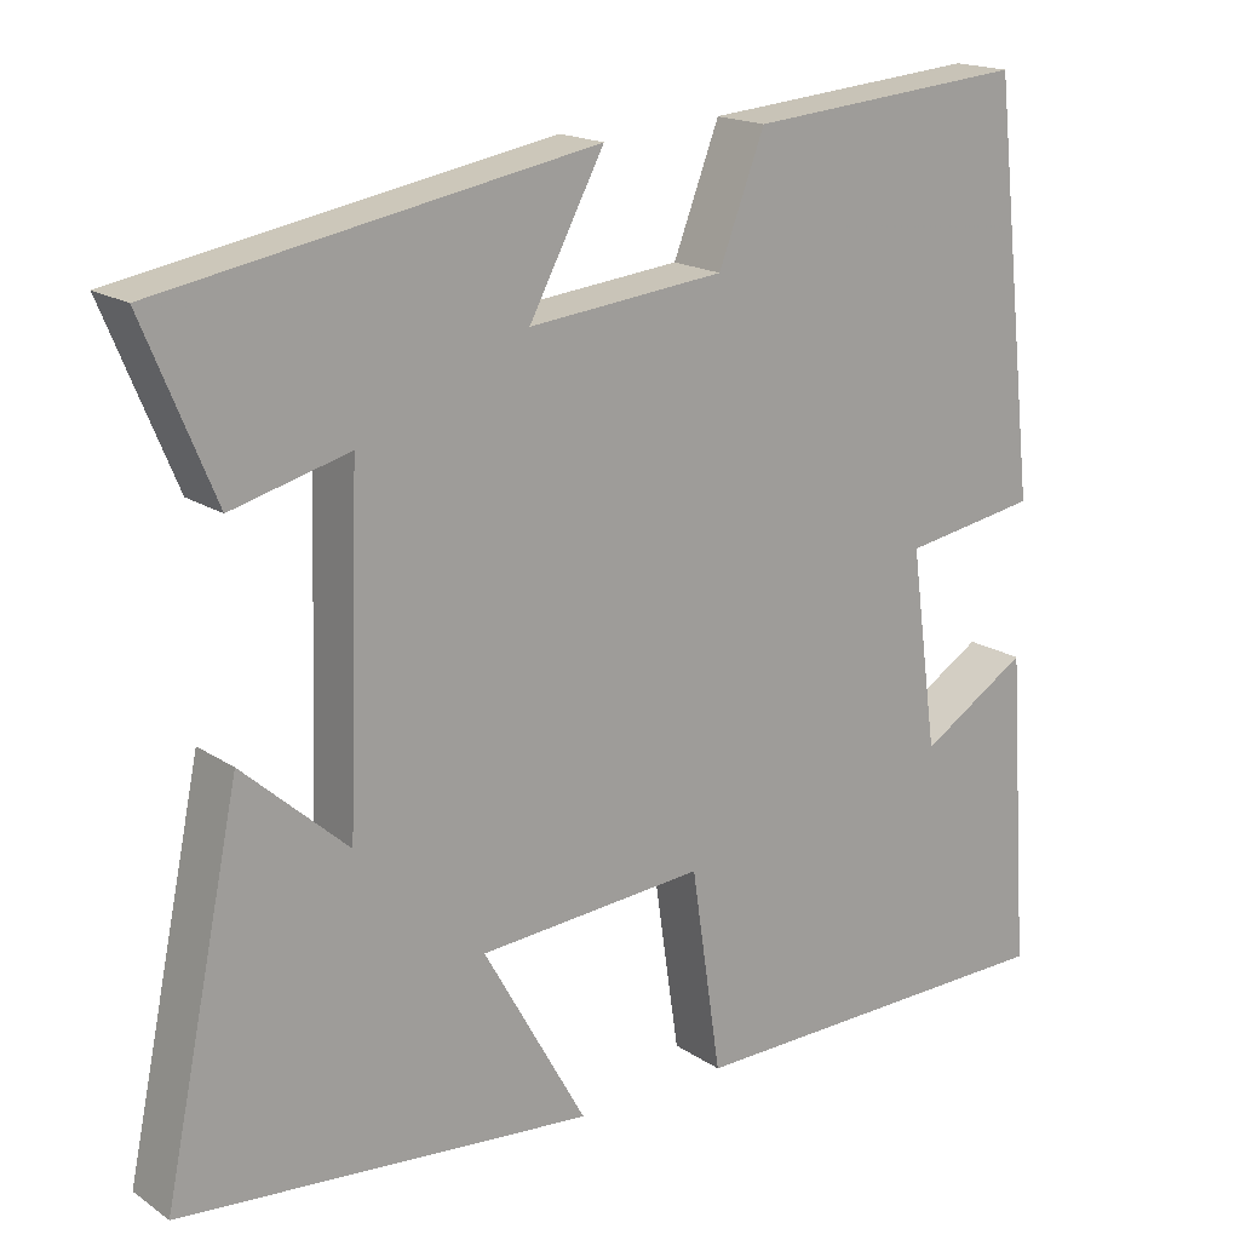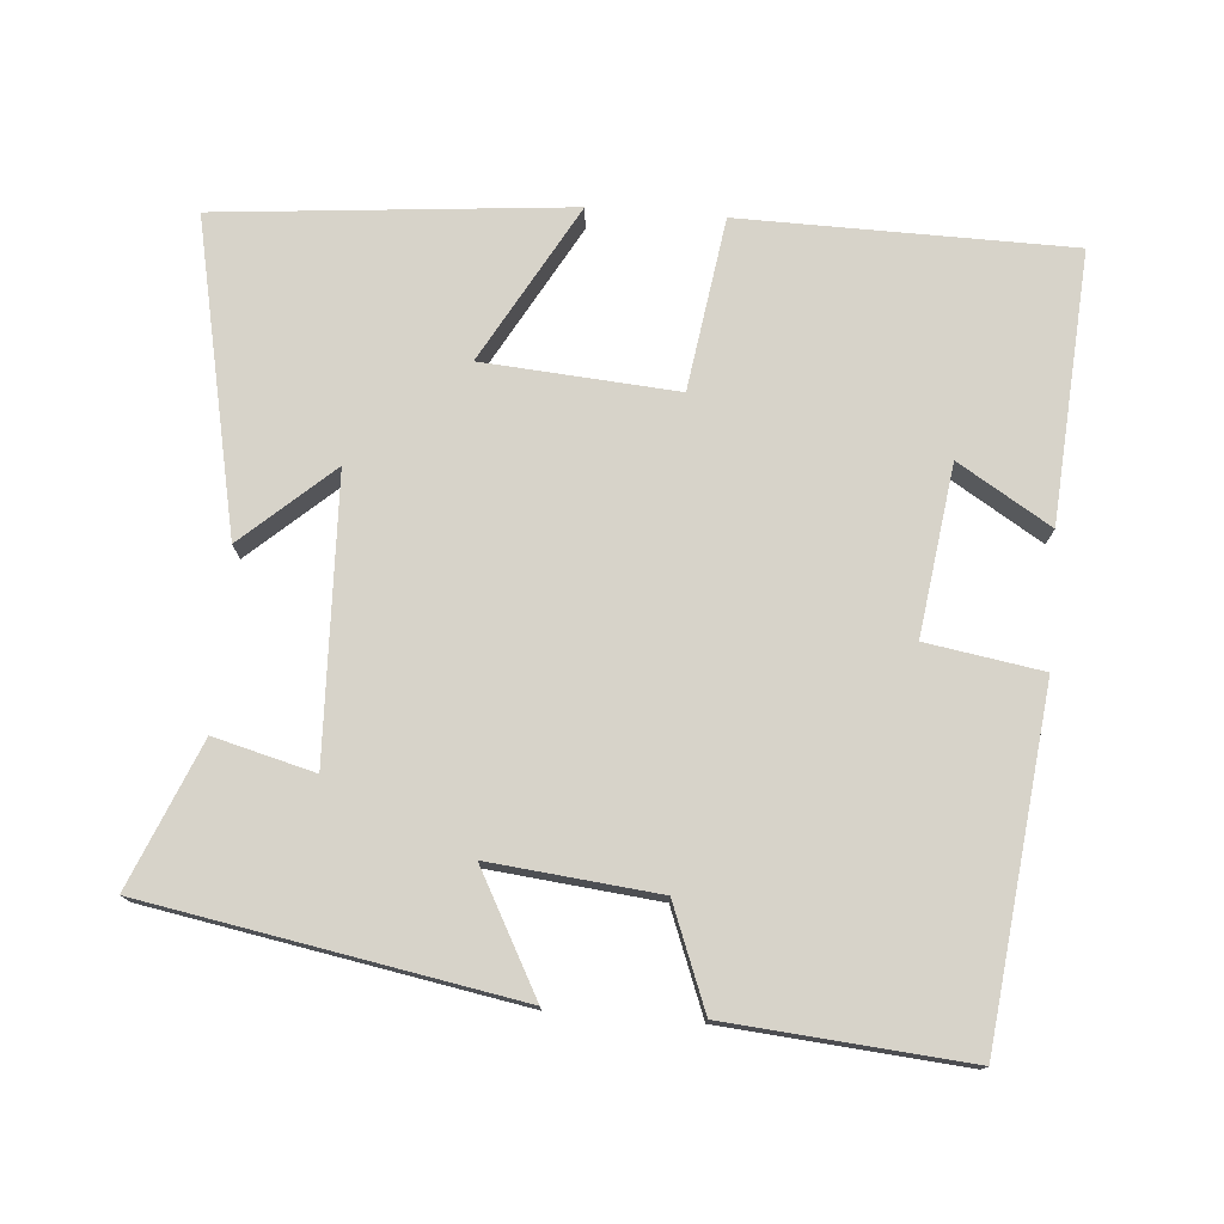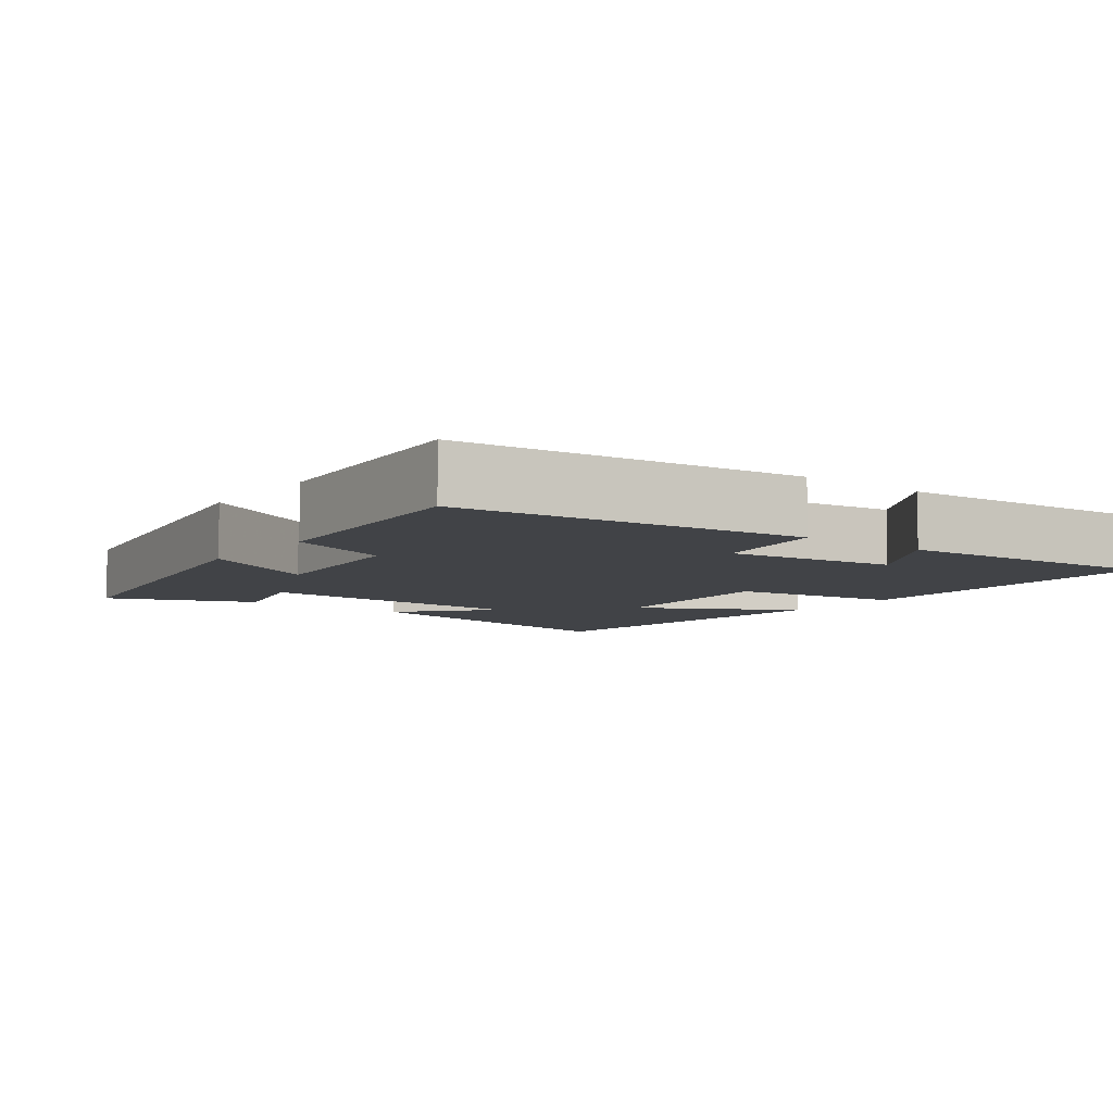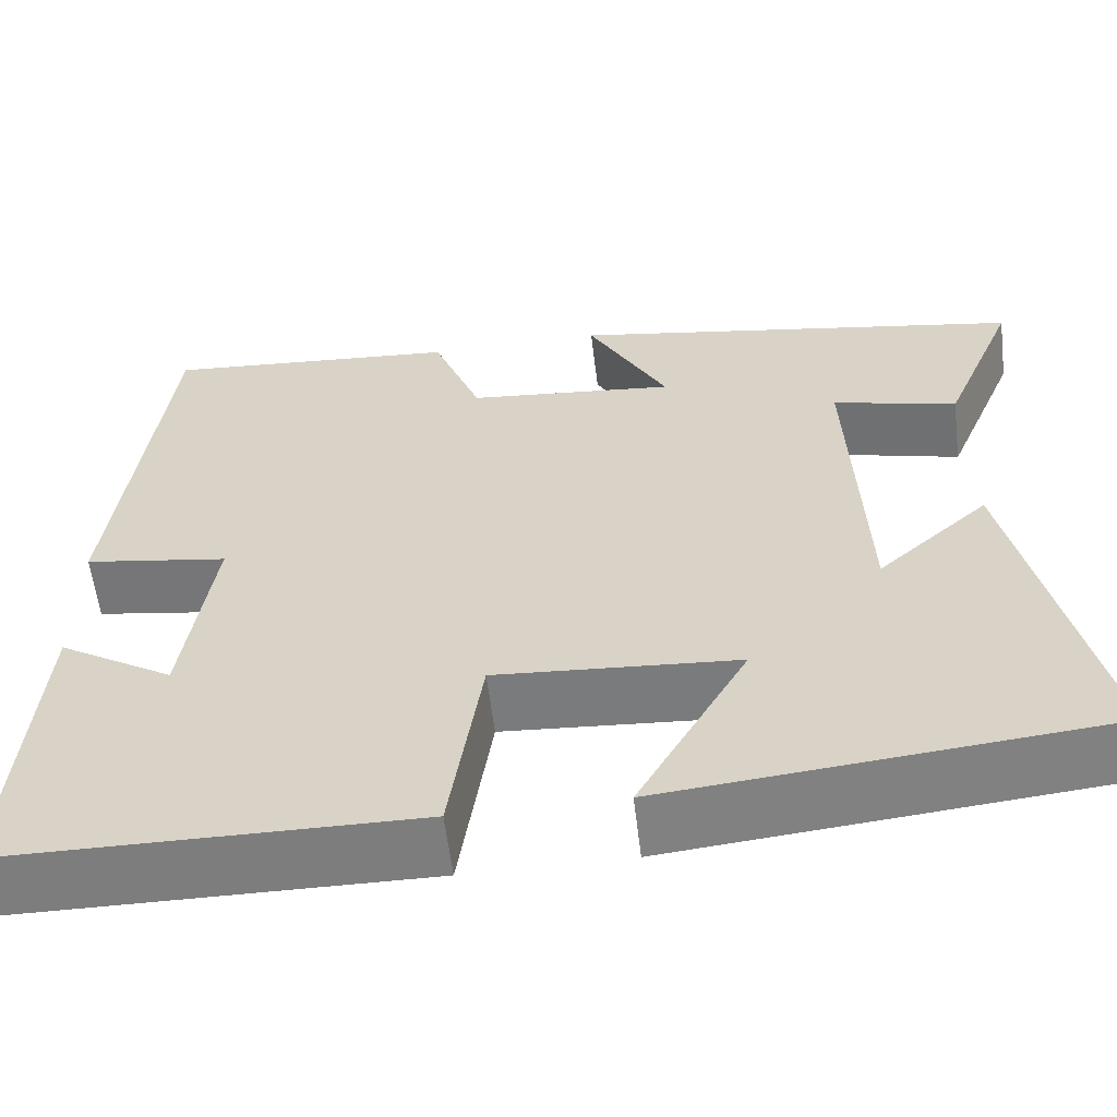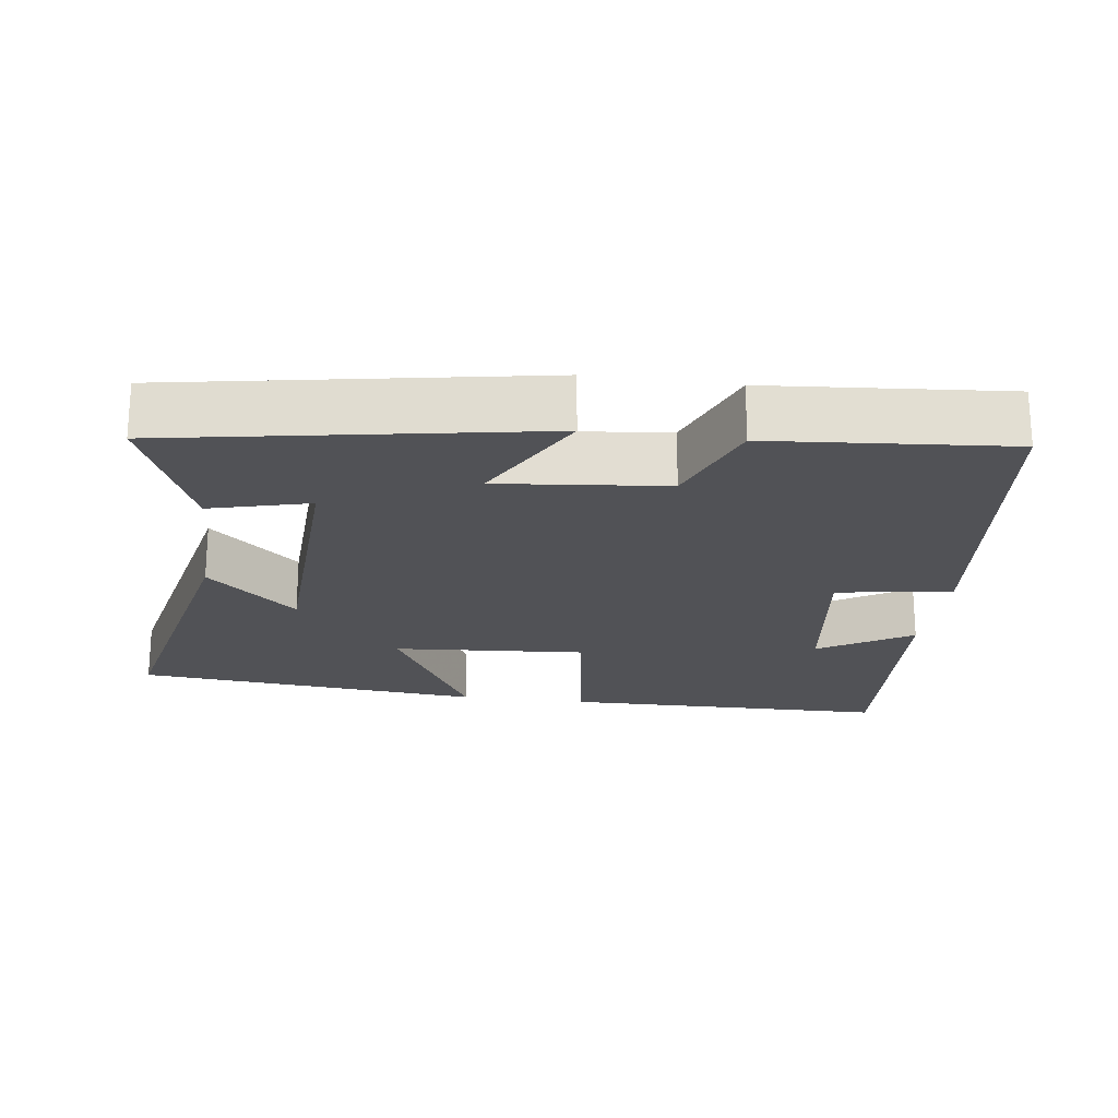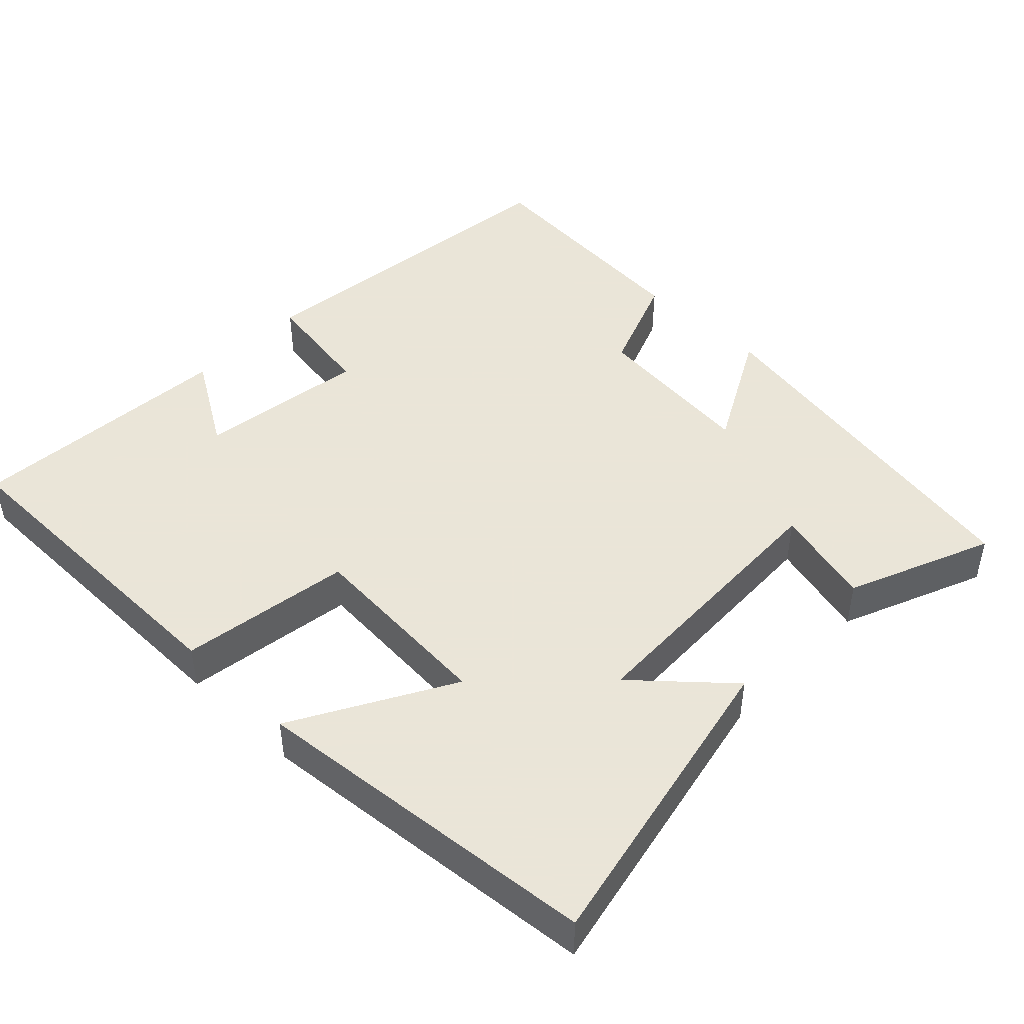
<metadata>
{"format":"obj","ext":"obj","renderer":"f3d","projection":"perspective","resolution":1024,"background":"white","views":[{"elev":17.6,"azim":-37.8,"up":"+Z"},{"elev":76.1,"azim":4.5,"up":"+Y"},{"elev":-7.2,"azim":53.0,"up":"+Y"},{"elev":-59.4,"azim":-173.1,"up":"+Z"},{"elev":-21.3,"azim":-7.8,"up":"+Y"},{"elev":45.5,"azim":-136.0,"up":"+Y"}]}
</metadata>
<code>
v -0.59 0.07 -0.455
v -0.5 0.07 -0.026
v -0.377 0.07 -0.136
v -0.363 0.07 0.248
v -0.5 0.07 0.212
v -0.582 0.07 0.41
v -0.078 0.07 0.5
v -0.166 0.07 0.336
v 0.064 0.07 0.36
v 0.118 0.07 0.5
v 0.446 0.07 0.528
v 0.5 0.07 0.056
v 0.341 0.07 0.03
v 0.373 0.07 -0.202
v 0.5 0.07 -0.124
v 0.526 0.07 -0.494
v 0.073 0.07 -0.5
v 0.038 0.07 -0.264
v -0.228 0.07 -0.284
v -0.107 0.07 -0.5
v -0.59 0 -0.455
v -0.5 0 -0.026
v -0.377 0 -0.136
v -0.363 0 0.248
v -0.5 0 0.212
v -0.582 0 0.41
v -0.078 0 0.5
v -0.166 0 0.336
v 0.064 0 0.36
v 0.118 0 0.5
v 0.446 0 0.528
v 0.5 0 0.056
v 0.341 0 0.03
v 0.373 0 -0.202
v 0.5 0 -0.124
v 0.526 0 -0.494
v 0.073 0 -0.5
v 0.038 0 -0.264
v -0.228 0 -0.284
v -0.107 0 -0.5
f 19 20 1 2
f 16 17 18
f 14 15 16
f 14 16 18
f 13 14 18 19
f 9 10 11 12
f 8 9 12 13
f 5 6 7 8
f 4 5 8
f 3 4 8 13
f 19 2 3
f 3 13 19
f 22 21 40 39
f 38 37 36
f 36 35 34
f 38 36 34
f 39 38 34 33
f 32 31 30 29
f 33 32 29 28
f 28 27 26 25
f 28 25 24
f 33 28 24 23
f 23 22 39
f 39 33 23
f 1 21 22 2
f 2 22 23 3
f 3 23 24 4
f 4 24 25 5
f 5 25 26 6
f 6 26 27 7
f 7 27 28 8
f 8 28 29 9
f 9 29 30 10
f 10 30 31 11
f 11 31 32 12
f 12 32 33 13
f 13 33 34 14
f 14 34 35 15
f 15 35 36 16
f 16 36 37 17
f 17 37 38 18
f 18 38 39 19
f 19 39 40 20
f 20 40 21 1

</code>
